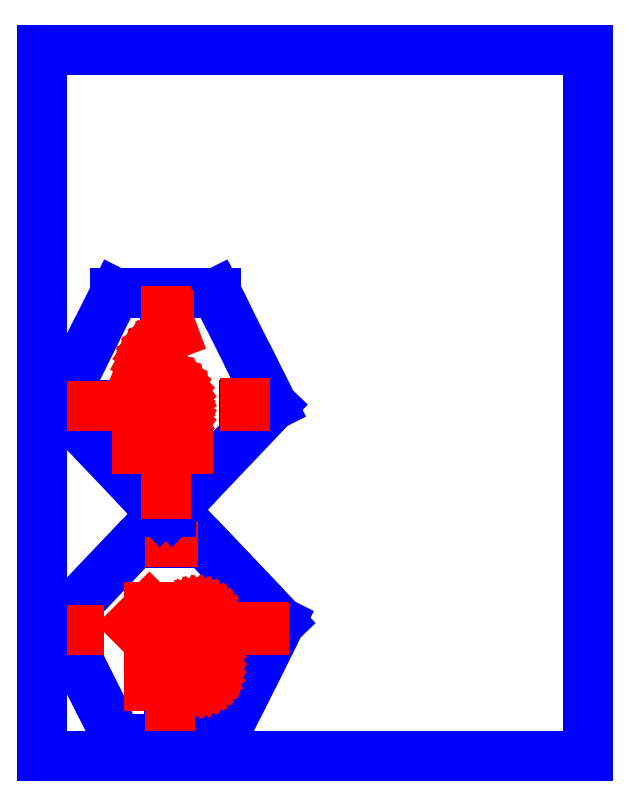
<metadata>
{"format":"dxf","ext":"dxf","renderer":"ezdxf+matplotlib","layout":"modelspace","background":"white","min_lineweight":24,"dpi":150}
</metadata>
<code>
0
SECTION
2
ENTITIES
0
LINE
8
hole
39
2
10
3.452
20
1.944
11
3.474
21
1.944
0
LINE
8
hole
39
2
10
3.474
20
1.944
11
3.474
21
1.967
0
LINE
8
hole
39
2
10
3.474
20
1.967
11
3.452
21
1.967
0
LINE
8
hole
39
2
10
3.452
20
1.967
11
3.452
21
1.944
0
LINE
8
hole
39
2
10
1.975
20
0.5925
11
1.998
21
0.5925
0
LINE
8
hole
39
2
10
1.998
20
0.5925
11
1.998
21
0.615
0
LINE
8
hole
39
2
10
1.998
20
0.615
11
1.975
21
0.615
0
LINE
8
hole
39
2
10
1.975
20
0.615
11
1.975
21
0.5925
0
LINE
8
hole
39
2
10
0.4983
20
1.944
11
0.5208
21
1.944
0
LINE
8
hole
39
2
10
0.5208
20
1.944
11
0.5208
21
1.967
0
LINE
8
hole
39
2
10
0.5208
20
1.967
11
0.4983
21
1.967
0
LINE
8
hole
39
2
10
0.4983
20
1.967
11
0.4983
21
1.944
0
LINE
8
hole
39
2
10
1.975
20
3.322
11
1.998
21
3.322
0
LINE
8
hole
39
2
10
1.998
20
3.322
11
1.998
21
3.345
0
LINE
8
hole
39
2
10
1.998
20
3.345
11
1.975
21
3.345
0
LINE
8
hole
39
2
10
1.975
20
3.345
11
1.975
21
3.322
0
LINE
8
boundary
39
2
10
1.264
20
3.133
11
0.7502
21
2.593
0
LINE
8
boundary
39
2
10
0.7502
20
2.593
11
0.2625
21
2.08
0
LINE
8
boundary
39
2
10
0.2625
20
2.08
11
0.7502
21
1.105
0
LINE
8
boundary
39
2
10
0.7502
20
1.105
11
1.171
21
0.2625
0
LINE
8
boundary
39
2
10
1.171
20
0.2625
11
1.438
21
0.2625
0
LINE
8
boundary
39
2
10
1.438
20
0.2625
11
2.801
21
0.2625
0
LINE
8
boundary
39
2
10
2.801
20
0.2625
11
3.222
21
1.105
0
LINE
8
boundary
39
2
10
3.222
20
1.105
11
3.453
21
1.566
0
LINE
8
boundary
39
2
10
3.453
20
1.566
11
3.71
21
2.08
0
LINE
8
boundary
39
2
10
3.71
20
2.08
11
3.222
21
2.593
0
LINE
8
boundary
39
2
10
3.222
20
2.593
11
2.709
21
3.133
0
LINE
8
boundary
39
2
10
2.709
20
3.133
11
2.194
21
3.675
0
LINE
8
boundary
39
2
10
2.194
20
3.675
11
1.779
21
3.675
0
LINE
8
boundary
39
2
10
1.779
20
3.675
11
1.264
21
3.133
0
LINE
8
annotation
39
211
10
3.463
20
1.955
11
3.463
21
2.012
0
LINE
8
annotation
39
211
10
0.5095
20
1.955
11
0.5658
21
1.955
0
LINE
8
annotation
39
211
10
1.986
20
3.333
11
1.986
21
3.39
0
LINE
8
annotation
39
211
10
1.986
20
3.333
11
1.986
21
3.39
0
LINE
8
annotation
39
211
10
1.986
20
3.39
11
1.986
21
3.333
0
LINE
8
annotation
39
211
10
1.986
20
3.333
11
2.043
21
3.333
0
LINE
8
annotation
39
211
10
1.986
20
0.6037
11
1.986
21
0.5475
0
LINE
8
annotation
39
211
10
1.67
20
1.079
11
1.67
21
2.32
0
LINE
8
annotation
39
211
10
1.67
20
2.32
11
1.394
21
2.044
0
LINE
8
annotation
39
211
10
2.135
20
1.354
11
2.135
21
1.354
0
LINE
8
annotation
39
211
10
2.135
20
1.354
11
2.139
21
1.304
0
LINE
8
annotation
39
211
10
2.139
20
1.304
11
2.152
21
1.258
0
LINE
8
annotation
39
211
10
2.152
20
1.258
11
2.173
21
1.215
0
LINE
8
annotation
39
211
10
2.173
20
1.215
11
2.2
21
1.176
0
LINE
8
annotation
39
211
10
2.2
20
1.176
11
2.233
21
1.143
0
LINE
8
annotation
39
211
10
2.233
20
1.143
11
2.272
21
1.116
0
LINE
8
annotation
39
211
10
2.272
20
1.116
11
2.315
21
1.096
0
LINE
8
annotation
39
211
10
2.315
20
1.096
11
2.361
21
1.083
0
LINE
8
annotation
39
211
10
2.361
20
1.083
11
2.411
21
1.079
0
LINE
8
annotation
39
211
10
2.411
20
1.079
11
2.411
21
1.079
0
LINE
8
annotation
39
211
10
2.411
20
1.079
11
2.46
21
1.083
0
LINE
8
annotation
39
211
10
2.46
20
1.083
11
2.507
21
1.096
0
LINE
8
annotation
39
211
10
2.507
20
1.096
11
2.55
21
1.116
0
LINE
8
annotation
39
211
10
2.55
20
1.116
11
2.588
21
1.143
0
LINE
8
annotation
39
211
10
2.588
20
1.143
11
2.621
21
1.176
0
LINE
8
annotation
39
211
10
2.621
20
1.176
11
2.649
21
1.215
0
LINE
8
annotation
39
211
10
2.649
20
1.215
11
2.669
21
1.258
0
LINE
8
annotation
39
211
10
2.669
20
1.258
11
2.682
21
1.304
0
LINE
8
annotation
39
211
10
2.682
20
1.304
11
2.686
21
1.354
0
LINE
8
annotation
39
211
10
2.686
20
1.354
11
2.686
21
1.491
0
LINE
8
annotation
39
211
10
2.686
20
1.491
11
2.686
21
1.491
0
LINE
8
annotation
39
211
10
2.686
20
1.491
11
2.682
21
1.541
0
LINE
8
annotation
39
211
10
2.682
20
1.541
11
2.669
21
1.587
0
LINE
8
annotation
39
211
10
2.669
20
1.587
11
2.649
21
1.63
0
LINE
8
annotation
39
211
10
2.649
20
1.63
11
2.621
21
1.669
0
LINE
8
annotation
39
211
10
2.621
20
1.669
11
2.588
21
1.702
0
LINE
8
annotation
39
211
10
2.588
20
1.702
11
2.55
21
1.729
0
LINE
8
annotation
39
211
10
2.55
20
1.729
11
2.507
21
1.75
0
LINE
8
annotation
39
211
10
2.507
20
1.75
11
2.46
21
1.763
0
LINE
8
annotation
39
211
10
2.46
20
1.763
11
2.411
21
1.767
0
LINE
8
annotation
39
211
10
2.411
20
1.767
11
2.411
21
1.767
0
LINE
8
annotation
39
211
10
2.411
20
1.767
11
2.361
21
1.763
0
LINE
8
annotation
39
211
10
2.361
20
1.763
11
2.315
21
1.75
0
LINE
8
annotation
39
211
10
2.315
20
1.75
11
2.272
21
1.729
0
LINE
8
annotation
39
211
10
2.272
20
1.729
11
2.233
21
1.702
0
LINE
8
annotation
39
211
10
2.233
20
1.702
11
2.2
21
1.669
0
LINE
8
annotation
39
211
10
2.2
20
1.669
11
2.173
21
1.63
0
LINE
8
annotation
39
211
10
2.173
20
1.63
11
2.152
21
1.587
0
LINE
8
annotation
39
211
10
2.152
20
1.587
11
2.139
21
1.541
0
LINE
8
annotation
39
211
10
2.139
20
1.541
11
2.135
21
1.491
0
LINE
8
annotation
39
211
10
2.135
20
1.491
11
2.135
21
1.354
0
LINE
8
annotation
39
211
10
2.686
20
2.043
11
2.686
21
2.043
0
LINE
8
annotation
39
211
10
2.686
20
2.043
11
2.682
21
2.092
0
LINE
8
annotation
39
211
10
2.682
20
2.092
11
2.669
21
2.139
0
LINE
8
annotation
39
211
10
2.669
20
2.139
11
2.649
21
2.182
0
LINE
8
annotation
39
211
10
2.649
20
2.182
11
2.621
21
2.22
0
LINE
8
annotation
39
211
10
2.621
20
2.22
11
2.588
21
2.253
0
LINE
8
annotation
39
211
10
2.588
20
2.253
11
2.55
21
2.281
0
LINE
8
annotation
39
211
10
2.55
20
2.281
11
2.507
21
2.301
0
LINE
8
annotation
39
211
10
2.507
20
2.301
11
2.46
21
2.314
0
LINE
8
annotation
39
211
10
2.46
20
2.314
11
2.411
21
2.318
0
LINE
8
annotation
39
211
10
2.411
20
2.318
11
2.411
21
2.318
0
LINE
8
annotation
39
211
10
2.411
20
2.318
11
2.361
21
2.314
0
LINE
8
annotation
39
211
10
2.361
20
2.314
11
2.315
21
2.301
0
LINE
8
annotation
39
211
10
2.315
20
2.301
11
2.272
21
2.281
0
LINE
8
annotation
39
211
10
2.272
20
2.281
11
2.233
21
2.253
0
LINE
8
annotation
39
211
10
2.233
20
2.253
11
2.2
21
2.22
0
LINE
8
annotation
39
211
10
2.2
20
2.22
11
2.173
21
2.182
0
LINE
8
annotation
39
211
10
2.173
20
2.182
11
2.152
21
2.139
0
LINE
8
annotation
39
211
10
2.152
20
2.139
11
2.139
21
2.092
0
LINE
8
annotation
39
211
10
2.139
20
2.092
11
2.135
21
2.043
0
LINE
8
annotation
39
211
10
2.135
20
2.043
11
2.135
21
2.043
0
LINE
8
annotation
39
211
10
2.135
20
2.043
11
2.139
21
1.993
0
LINE
8
annotation
39
211
10
2.139
20
1.993
11
2.152
21
1.947
0
LINE
8
annotation
39
211
10
2.152
20
1.947
11
2.173
21
1.904
0
LINE
8
annotation
39
211
10
2.173
20
1.904
11
2.2
21
1.865
0
LINE
8
annotation
39
211
10
2.2
20
1.865
11
2.233
21
1.832
0
LINE
8
annotation
39
211
10
2.233
20
1.832
11
2.272
21
1.805
0
LINE
8
annotation
39
211
10
2.272
20
1.805
11
2.315
21
1.784
0
LINE
8
annotation
39
211
10
2.315
20
1.784
11
2.361
21
1.771
0
LINE
8
annotation
39
211
10
2.361
20
1.771
11
2.411
21
1.767
0
LINE
8
annotation
39
211
10
2.411
20
1.767
11
2.411
21
1.767
0
LINE
8
annotation
39
211
10
2.411
20
1.767
11
2.46
21
1.771
0
LINE
8
annotation
39
211
10
2.46
20
1.771
11
2.507
21
1.784
0
LINE
8
annotation
39
211
10
2.507
20
1.784
11
2.55
21
1.805
0
LINE
8
annotation
39
211
10
2.55
20
1.805
11
2.588
21
1.832
0
LINE
8
annotation
39
211
10
2.588
20
1.832
11
2.621
21
1.865
0
LINE
8
annotation
39
211
10
2.621
20
1.865
11
2.649
21
1.904
0
LINE
8
annotation
39
211
10
2.649
20
1.904
11
2.669
21
1.947
0
LINE
8
annotation
39
211
10
2.669
20
1.947
11
2.682
21
1.993
0
LINE
8
annotation
39
211
10
2.682
20
1.993
11
2.686
21
2.043
0
LINE
8
hole
39
2
10
3.146
20
5.436
11
3.169
21
5.436
0
LINE
8
hole
39
2
10
3.169
20
5.436
11
3.169
21
5.458
0
LINE
8
hole
39
2
10
3.169
20
5.458
11
3.146
21
5.458
0
LINE
8
hole
39
2
10
3.146
20
5.458
11
3.146
21
5.436
0
LINE
8
hole
39
2
10
1.914
20
6.859
11
1.936
21
6.859
0
LINE
8
hole
39
2
10
1.936
20
6.859
11
1.936
21
6.882
0
LINE
8
hole
39
2
10
1.936
20
6.882
11
1.914
21
6.882
0
LINE
8
hole
39
2
10
1.914
20
6.882
11
1.914
21
6.859
0
LINE
8
hole
39
2
10
1.914
20
4.13
11
1.936
21
4.13
0
LINE
8
hole
39
2
10
1.936
20
4.13
11
1.936
21
4.152
0
LINE
8
hole
39
2
10
1.936
20
4.152
11
1.914
21
4.152
0
LINE
8
hole
39
2
10
1.914
20
4.152
11
1.914
21
4.13
0
LINE
8
hole
39
2
10
0.6815
20
5.436
11
0.704
21
5.436
0
LINE
8
hole
39
2
10
0.704
20
5.436
11
0.704
21
5.458
0
LINE
8
hole
39
2
10
0.704
20
5.458
11
0.6815
21
5.458
0
LINE
8
hole
39
2
10
0.6815
20
5.458
11
0.6815
21
5.436
0
LINE
8
boundary
39
2
10
0.6891
20
6.312
11
0.4874
21
5.908
0
LINE
8
boundary
39
2
10
0.4874
20
5.908
11
0.2625
21
5.459
0
LINE
8
boundary
39
2
10
0.2625
20
5.459
11
1.701
21
3.946
0
LINE
8
boundary
39
2
10
1.701
20
3.946
11
1.84
21
3.8
0
LINE
8
boundary
39
2
10
1.84
20
3.8
11
2.01
21
3.8
0
LINE
8
boundary
39
2
10
2.01
20
3.8
11
2.149
21
3.946
0
LINE
8
boundary
39
2
10
2.149
20
3.946
11
3.588
21
5.459
0
LINE
8
boundary
39
2
10
3.588
20
5.459
11
3.363
21
5.908
0
LINE
8
boundary
39
2
10
3.363
20
5.908
11
2.736
21
7.162
0
LINE
8
boundary
39
2
10
2.736
20
7.162
11
2.711
21
7.212
0
LINE
8
boundary
39
2
10
2.711
20
7.212
11
2.595
21
7.212
0
LINE
8
boundary
39
2
10
2.595
20
7.212
11
1.139
21
7.212
0
LINE
8
boundary
39
2
10
1.139
20
7.212
11
0.6891
21
6.312
0
LINE
8
annotation
39
211
10
3.158
20
5.447
11
3.158
21
5.503
0
LINE
8
annotation
39
211
10
0.6927
20
5.447
11
0.749
21
5.447
0
LINE
8
annotation
39
211
10
1.925
20
6.87
11
1.925
21
6.927
0
LINE
8
annotation
39
211
10
1.925
20
6.87
11
1.925
21
6.927
0
LINE
8
annotation
39
211
10
1.925
20
6.927
11
1.925
21
6.87
0
LINE
8
annotation
39
211
10
1.925
20
6.87
11
1.981
21
6.87
0
LINE
8
annotation
39
211
10
1.925
20
4.141
11
1.925
21
4.085
0
LINE
8
annotation
39
211
10
2.05
20
6.571
11
2.05
21
6.571
0
LINE
8
annotation
39
211
10
2.05
20
6.571
11
1.948
21
6.533
0
LINE
8
annotation
39
211
10
1.948
20
6.533
11
1.855
21
6.481
0
LINE
8
annotation
39
211
10
1.855
20
6.481
11
1.771
21
6.418
0
LINE
8
annotation
39
211
10
1.771
20
6.418
11
1.697
21
6.344
0
LINE
8
annotation
39
211
10
1.697
20
6.344
11
1.635
21
6.261
0
LINE
8
annotation
39
211
10
1.635
20
6.261
11
1.585
21
6.169
0
LINE
8
annotation
39
211
10
1.585
20
6.169
11
1.548
21
6.071
0
LINE
8
annotation
39
211
10
1.548
20
6.071
11
1.525
21
5.968
0
LINE
8
annotation
39
211
10
1.525
20
5.968
11
1.517
21
5.86
0
LINE
8
annotation
39
211
10
1.517
20
5.86
11
1.517
21
5.329
0
LINE
8
annotation
39
211
10
1.517
20
5.329
11
1.517
21
5.329
0
LINE
8
annotation
39
211
10
1.517
20
5.329
11
1.523
21
5.265
0
LINE
8
annotation
39
211
10
1.523
20
5.265
11
1.539
21
5.205
0
LINE
8
annotation
39
211
10
1.539
20
5.205
11
1.566
21
5.15
0
LINE
8
annotation
39
211
10
1.566
20
5.15
11
1.601
21
5.1
0
LINE
8
annotation
39
211
10
1.601
20
5.1
11
1.643
21
5.057
0
LINE
8
annotation
39
211
10
1.643
20
5.057
11
1.693
21
5.022
0
LINE
8
annotation
39
211
10
1.693
20
5.022
11
1.748
21
4.996
0
LINE
8
annotation
39
211
10
1.748
20
4.996
11
1.808
21
4.979
0
LINE
8
annotation
39
211
10
1.808
20
4.979
11
1.872
21
4.974
0
LINE
8
annotation
39
211
10
1.872
20
4.974
11
1.872
21
4.974
0
LINE
8
annotation
39
211
10
1.872
20
4.974
11
1.935
21
4.979
0
LINE
8
annotation
39
211
10
1.935
20
4.979
11
1.995
21
4.996
0
LINE
8
annotation
39
211
10
1.995
20
4.996
11
2.051
21
5.022
0
LINE
8
annotation
39
211
10
2.051
20
5.022
11
2.1
21
5.057
0
LINE
8
annotation
39
211
10
2.1
20
5.057
11
2.143
21
5.1
0
LINE
8
annotation
39
211
10
2.143
20
5.1
11
2.178
21
5.15
0
LINE
8
annotation
39
211
10
2.178
20
5.15
11
2.204
21
5.205
0
LINE
8
annotation
39
211
10
2.204
20
5.205
11
2.221
21
5.265
0
LINE
8
annotation
39
211
10
2.221
20
5.265
11
2.226
21
5.329
0
LINE
8
annotation
39
211
10
2.226
20
5.329
11
2.226
21
5.505
0
LINE
8
annotation
39
211
10
2.226
20
5.505
11
2.226
21
5.505
0
LINE
8
annotation
39
211
10
2.226
20
5.505
11
2.221
21
5.569
0
LINE
8
annotation
39
211
10
2.221
20
5.569
11
2.204
21
5.629
0
LINE
8
annotation
39
211
10
2.204
20
5.629
11
2.178
21
5.684
0
LINE
8
annotation
39
211
10
2.178
20
5.684
11
2.143
21
5.734
0
LINE
8
annotation
39
211
10
2.143
20
5.734
11
2.1
21
5.776
0
LINE
8
annotation
39
211
10
2.1
20
5.776
11
2.051
21
5.811
0
LINE
8
annotation
39
211
10
2.051
20
5.811
11
1.995
21
5.837
0
LINE
8
annotation
39
211
10
1.995
20
5.837
11
1.935
21
5.854
0
LINE
8
annotation
39
211
10
1.935
20
5.854
11
1.872
21
5.86
0
LINE
8
annotation
39
211
10
1.872
20
5.86
11
1.517
21
5.86
0
LINE
8
annotation
39
211
10
1.473
20
4.774
11
2.271
21
4.774
0
LINE
8
frame
39
2
10
0
20
0
11
8.5
21
0
0
LINE
8
frame
39
2
10
8.5
20
0
11
8.5
21
11
0
LINE
8
frame
39
2
10
8.5
20
11
11
0
21
11
0
LINE
8
frame
39
2
10
0
20
11
11
0
21
0
0
ENDSEC
0
EOF

</code>
